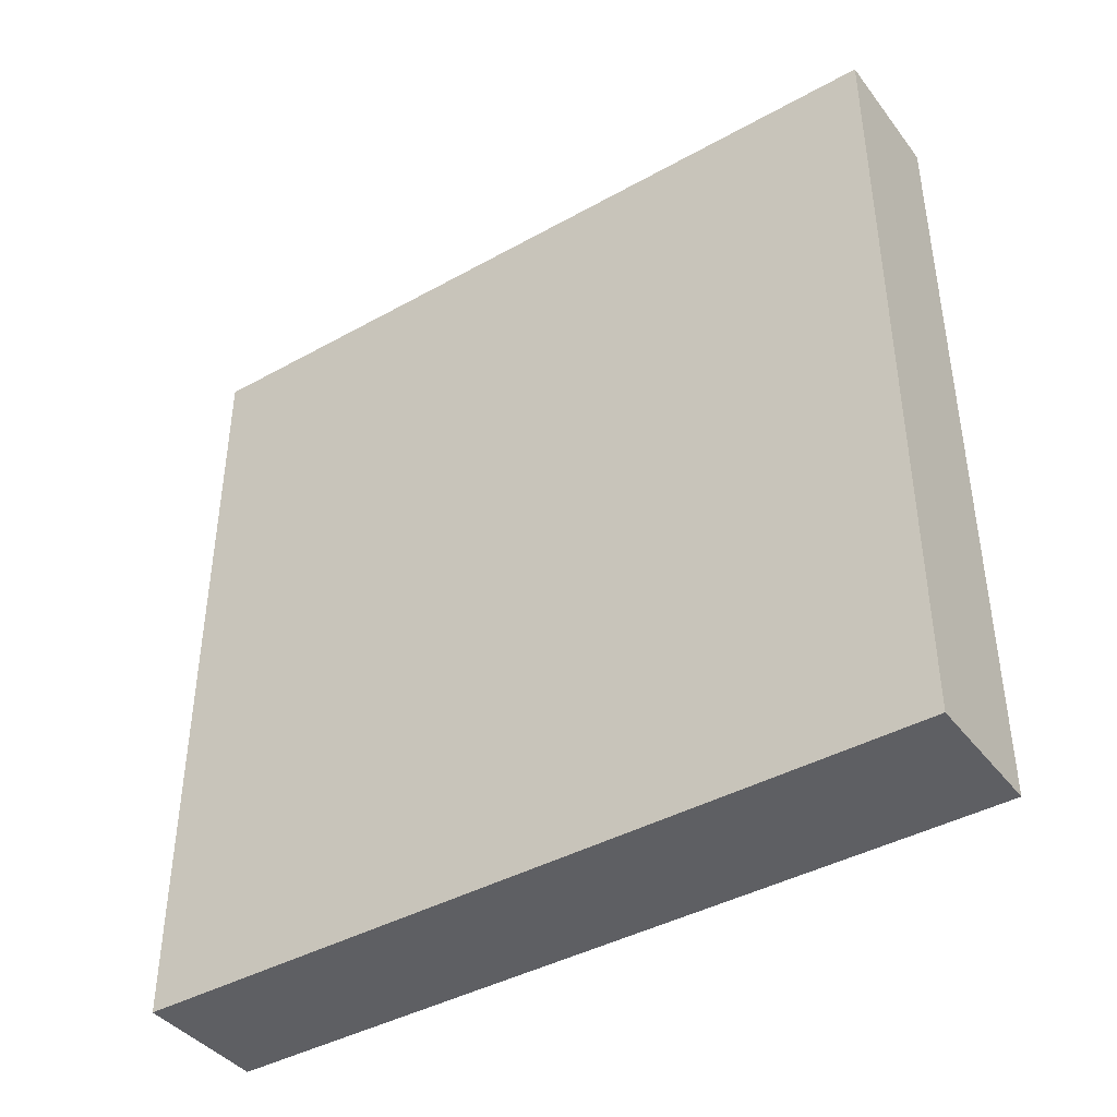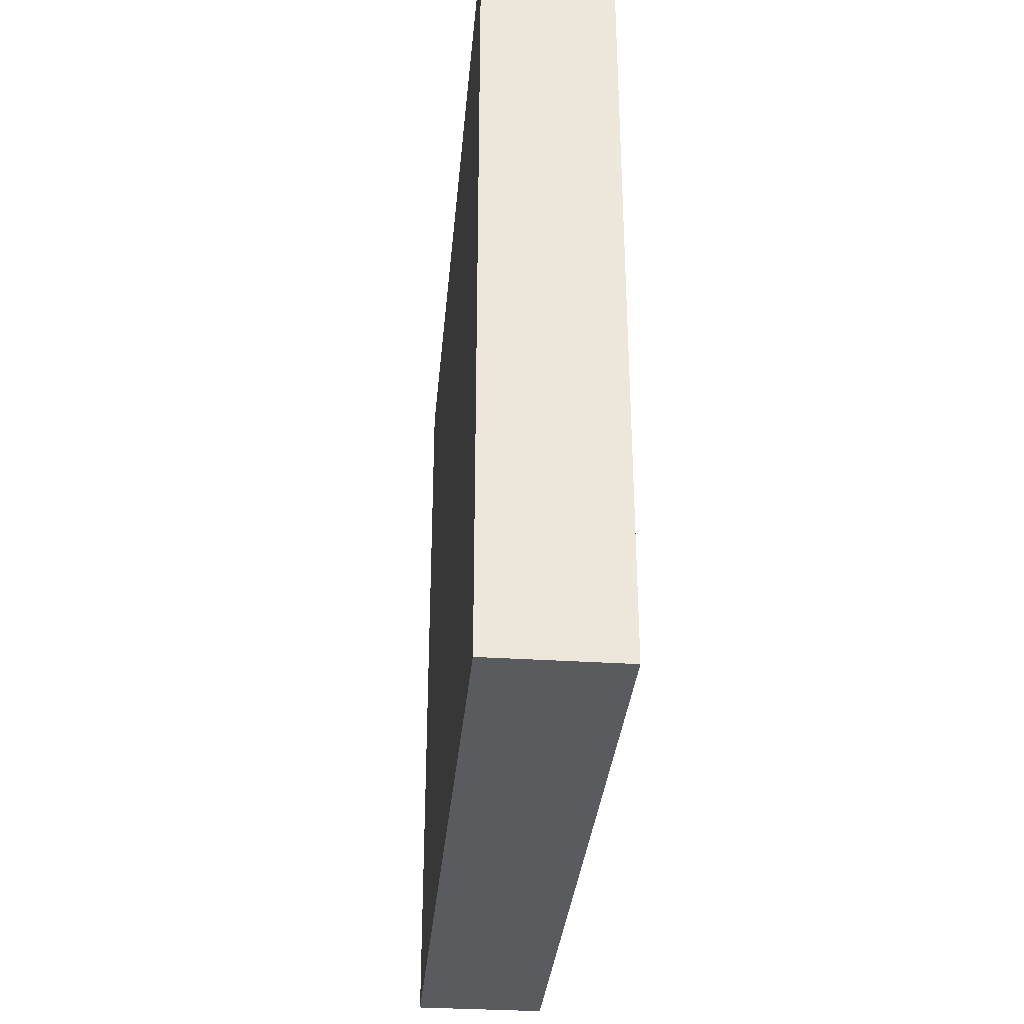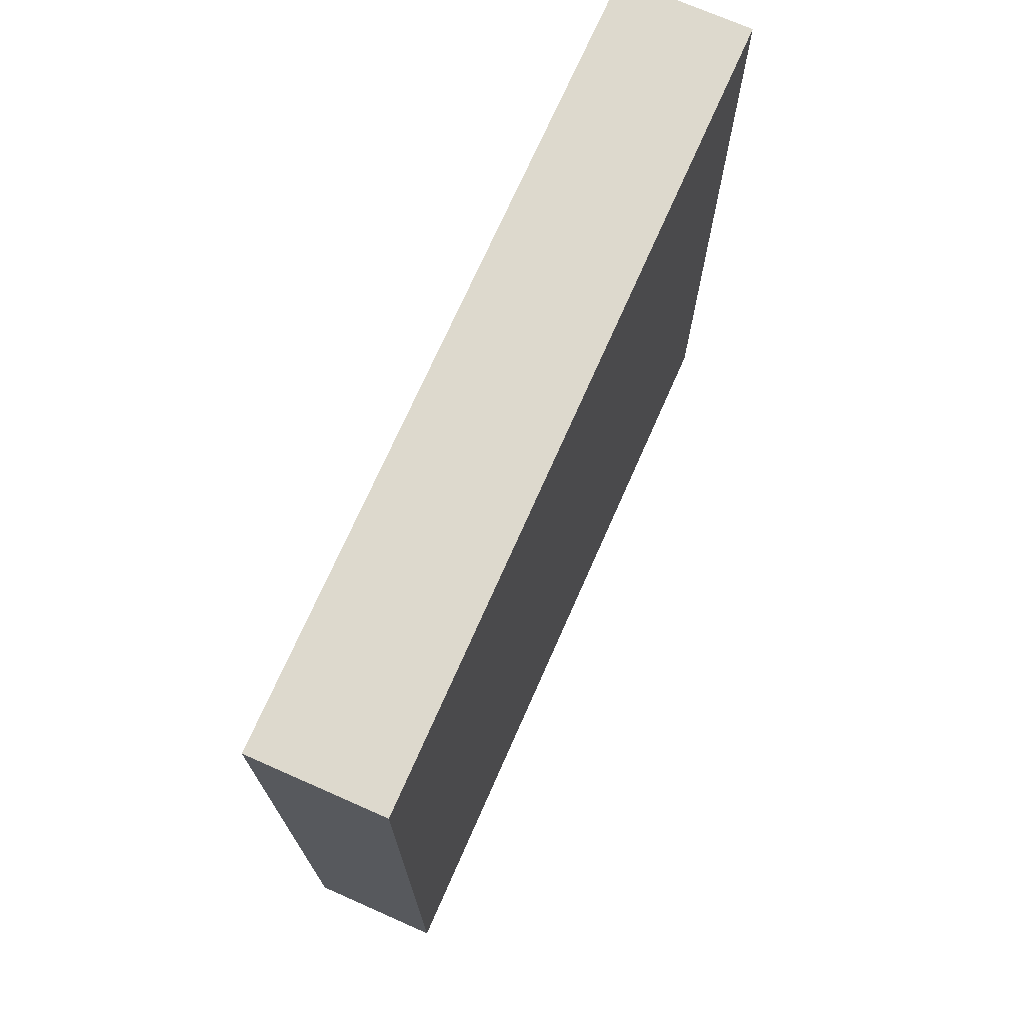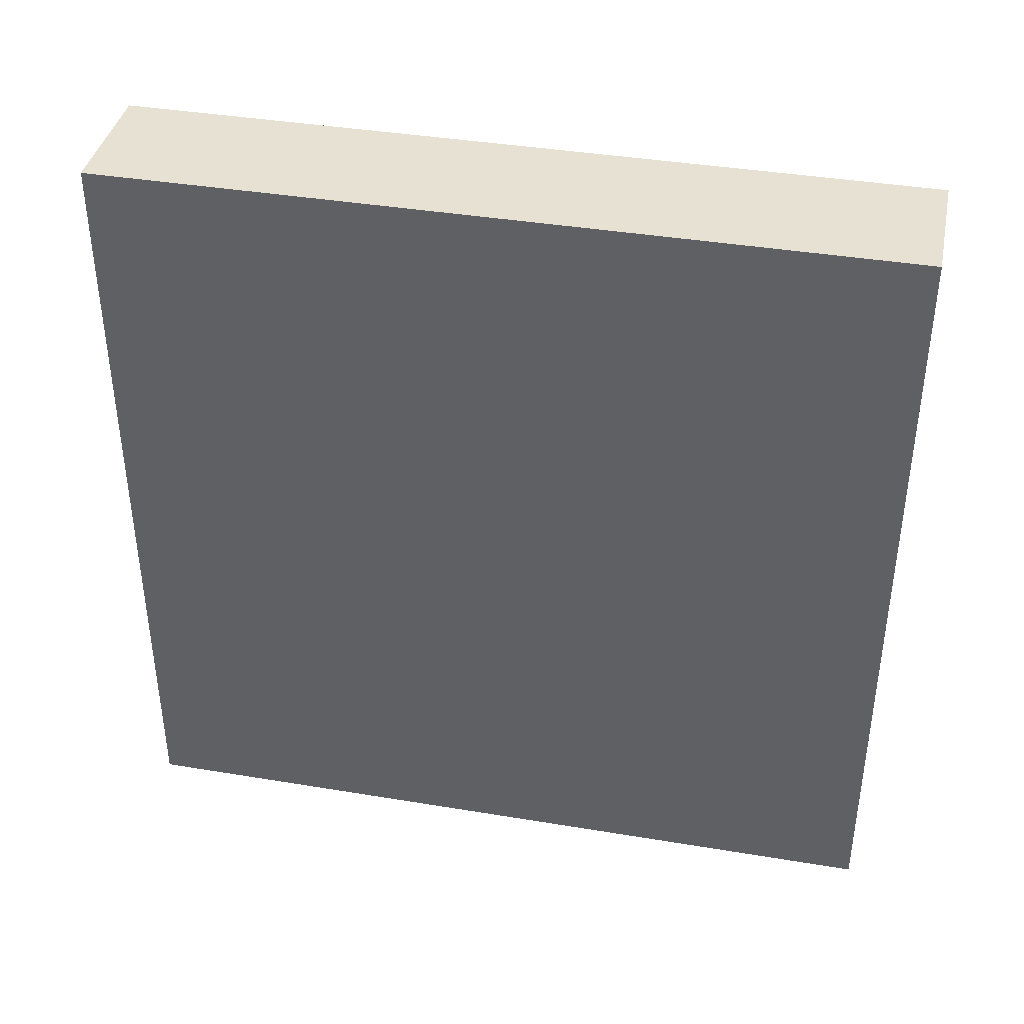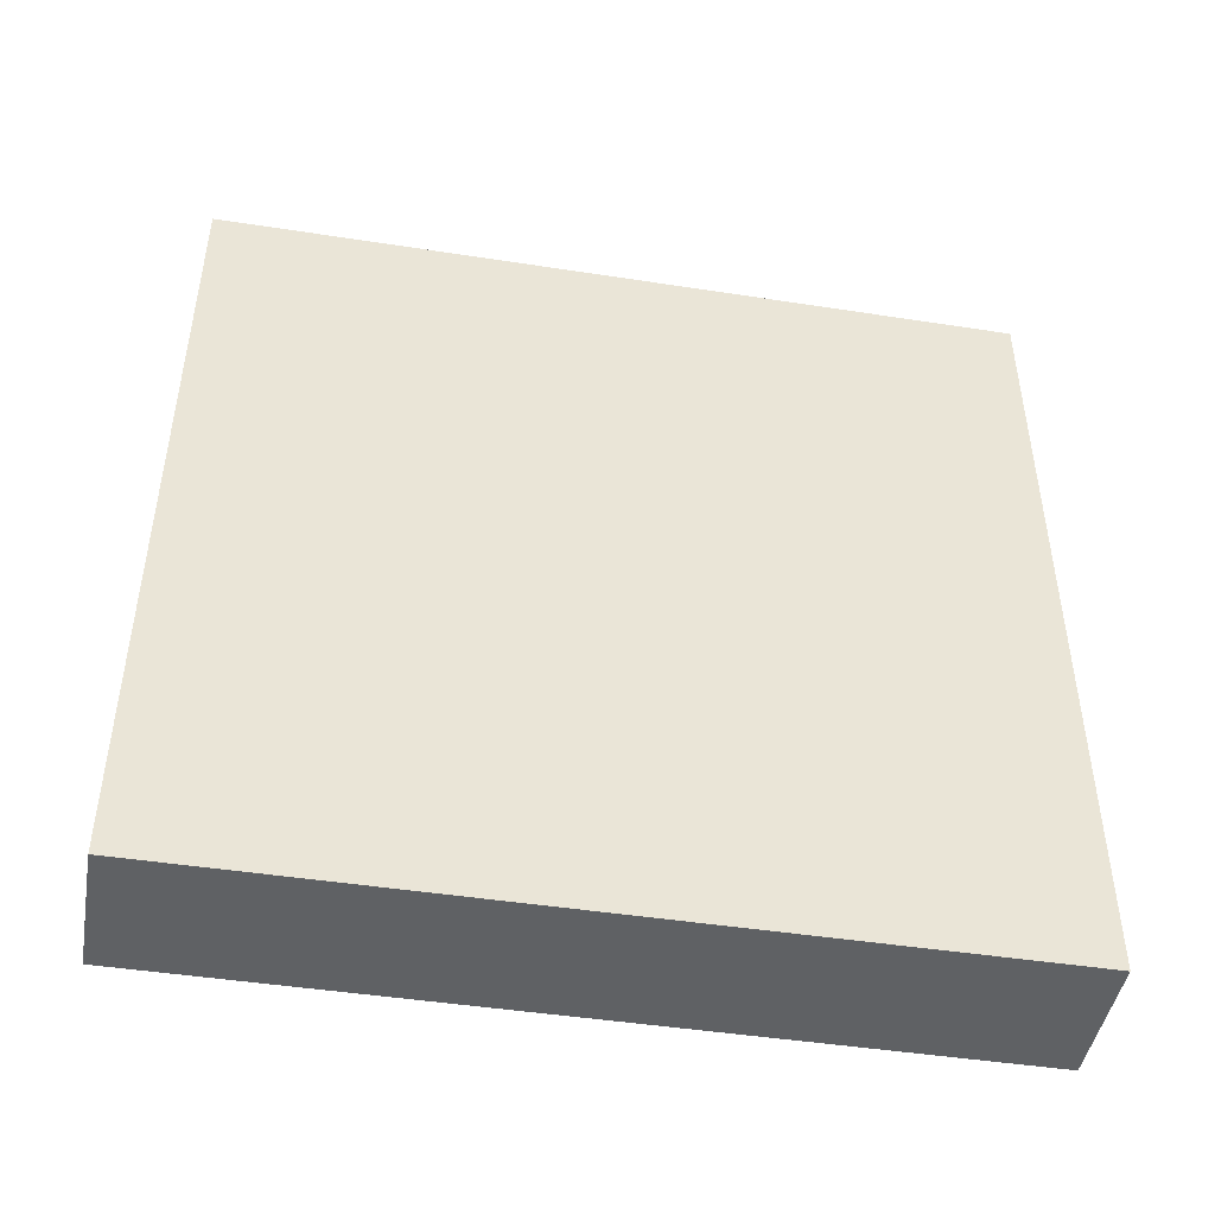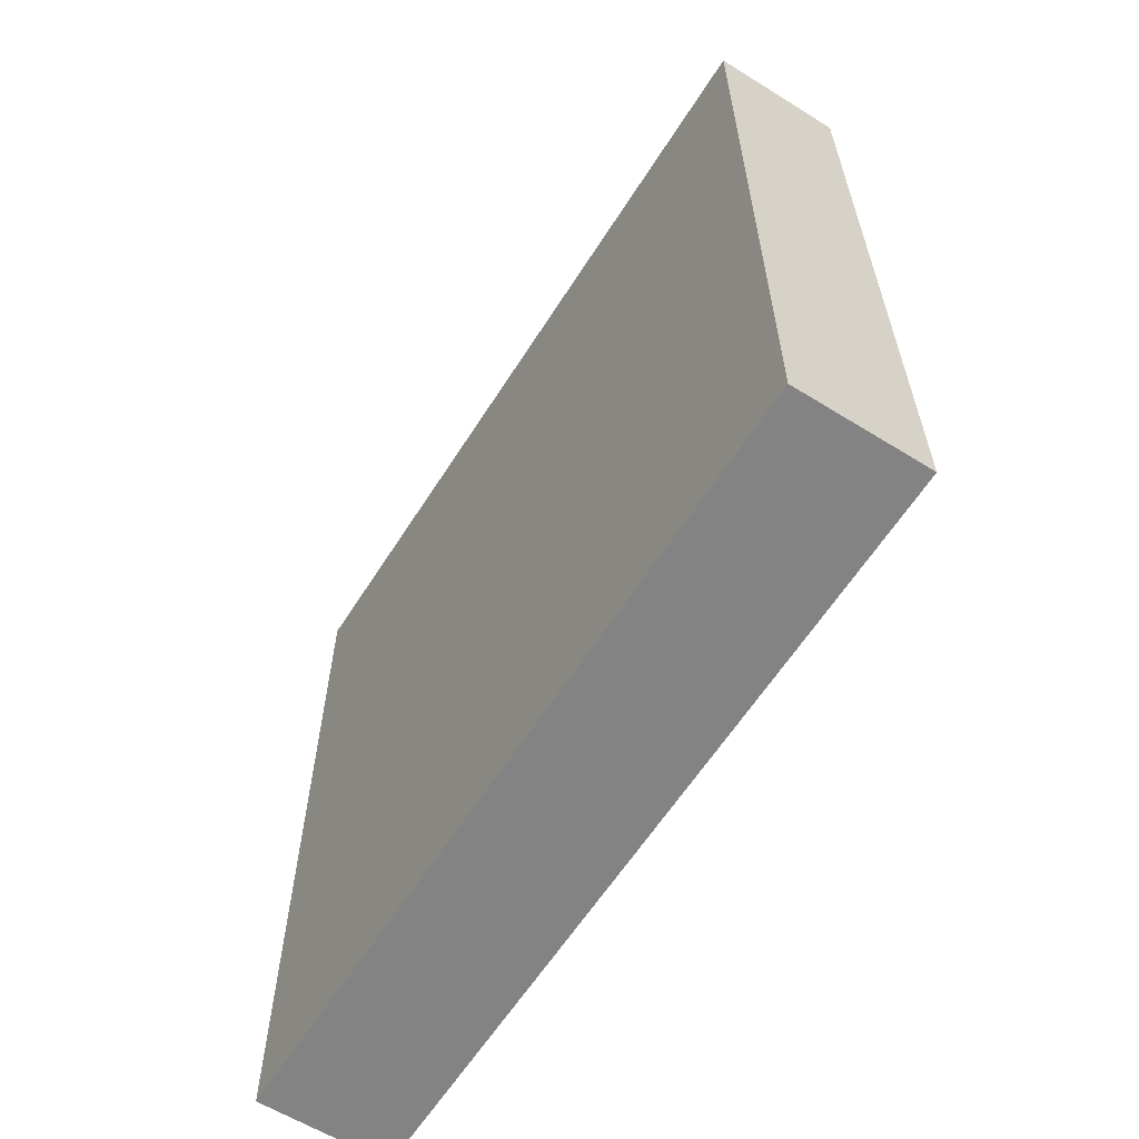
<metadata>
{"format":"obj","ext":"obj","renderer":"f3d","projection":"perspective","resolution":1024,"background":"white","views":[{"elev":-41.2,"azim":124.1,"up":"+Y"},{"elev":-33.1,"azim":-5.1,"up":"+Z"},{"elev":72.0,"azim":23.8,"up":"+Z"},{"elev":39.5,"azim":-78.3,"up":"+Y"},{"elev":-45.8,"azim":-100.1,"up":"+Z"},{"elev":-61.1,"azim":147.7,"up":"+Z"}]}
</metadata>
<code>
v 720 -336 -32
v 728 -384 -32
v 720 -384 -32
v 728 -336 -32
v 720 -336 16
v 728 -336 16
v 720 -384 16
v 728 -384 16
f 1 2 3
f 1 4 2
f 5 4 1
f 5 6 4
f 7 6 5
f 7 8 6
f 8 3 2
f 8 7 3
f 7 1 3
f 7 5 1
f 6 2 4
f 6 8 2

</code>
